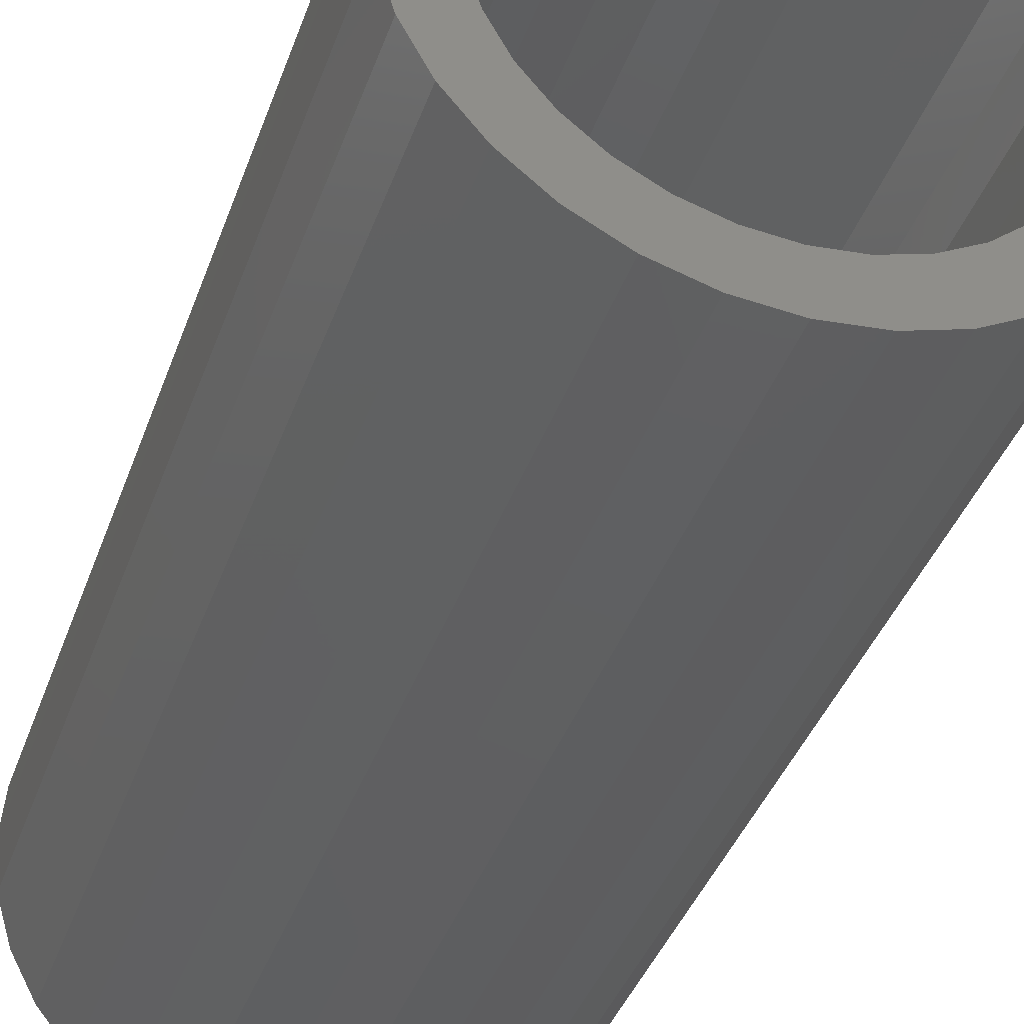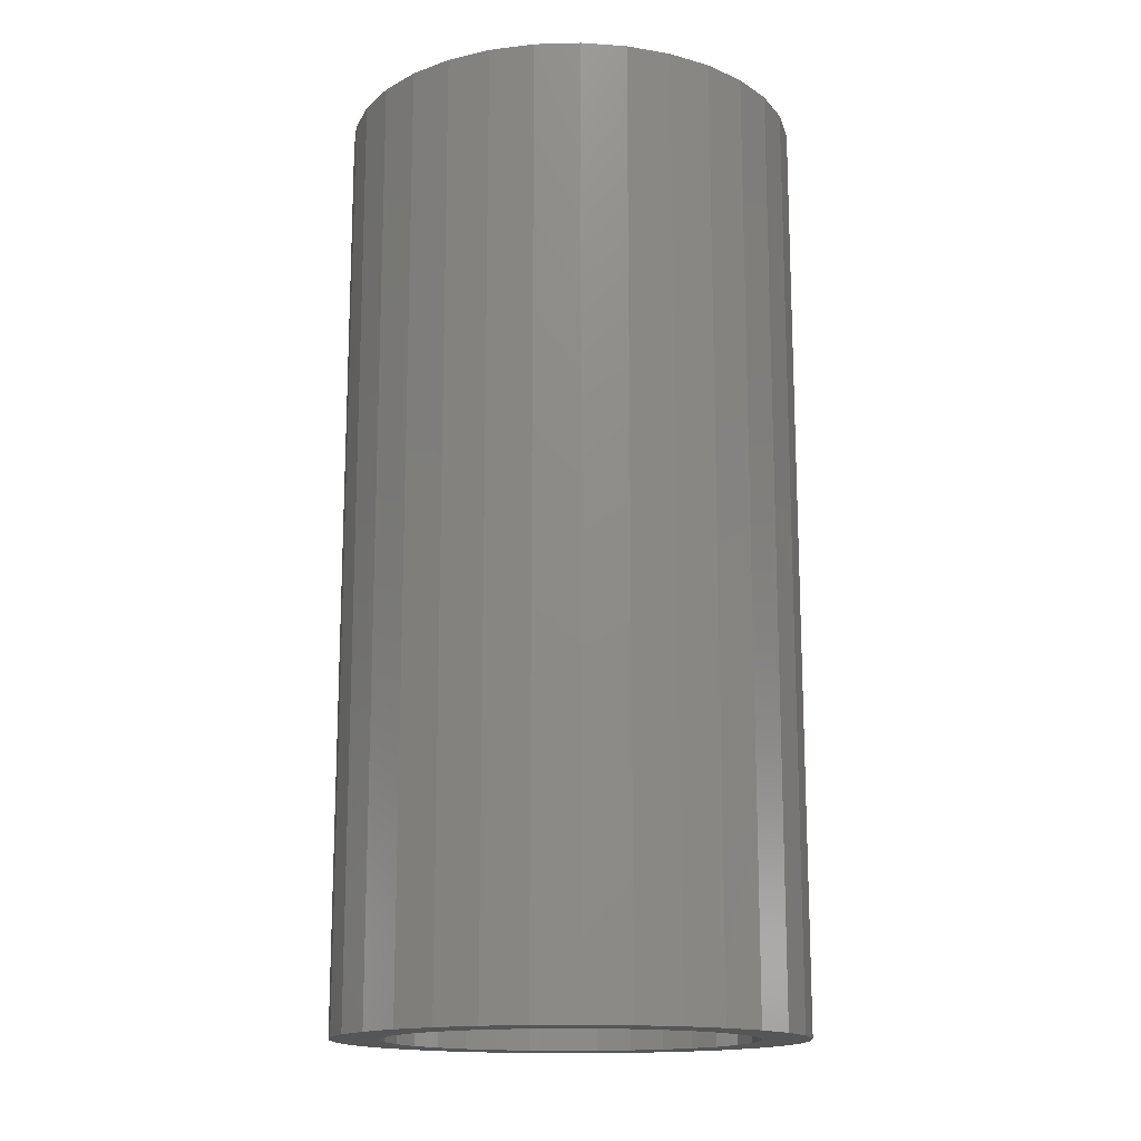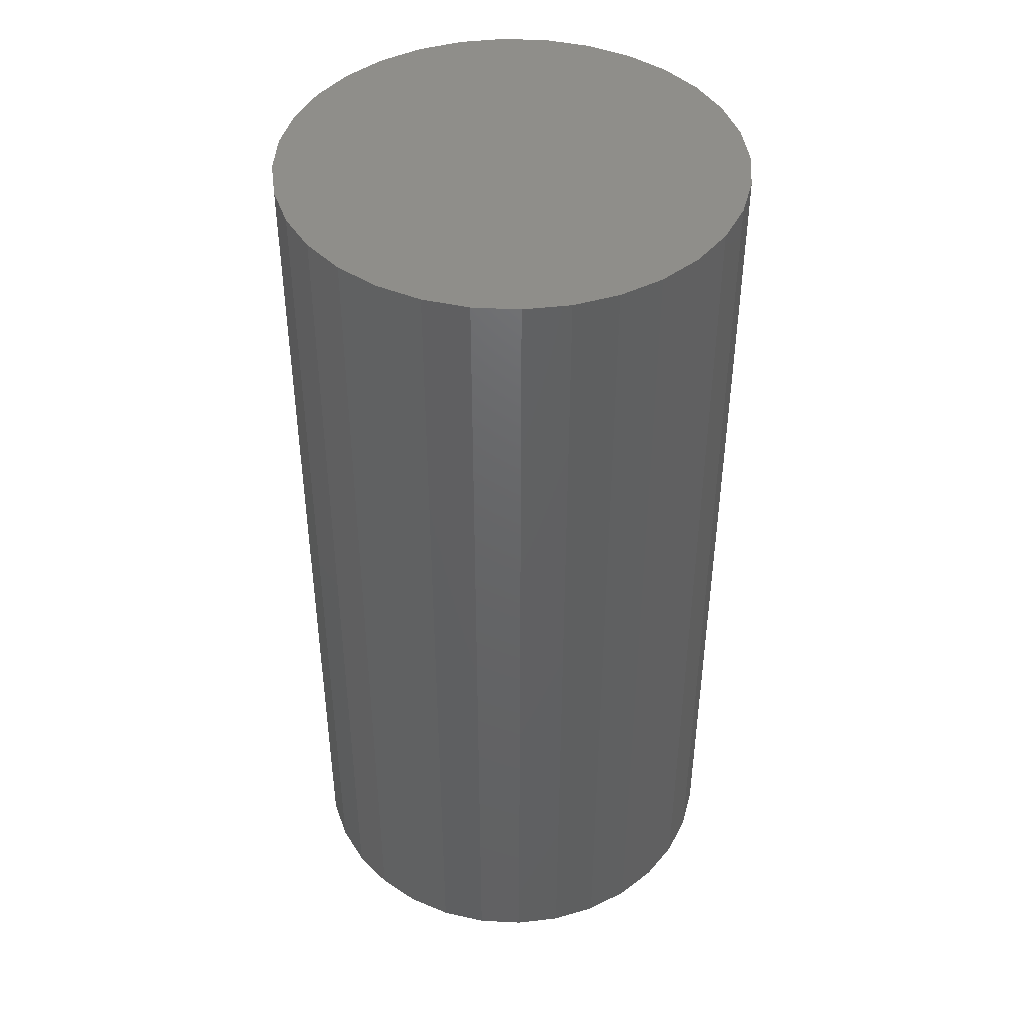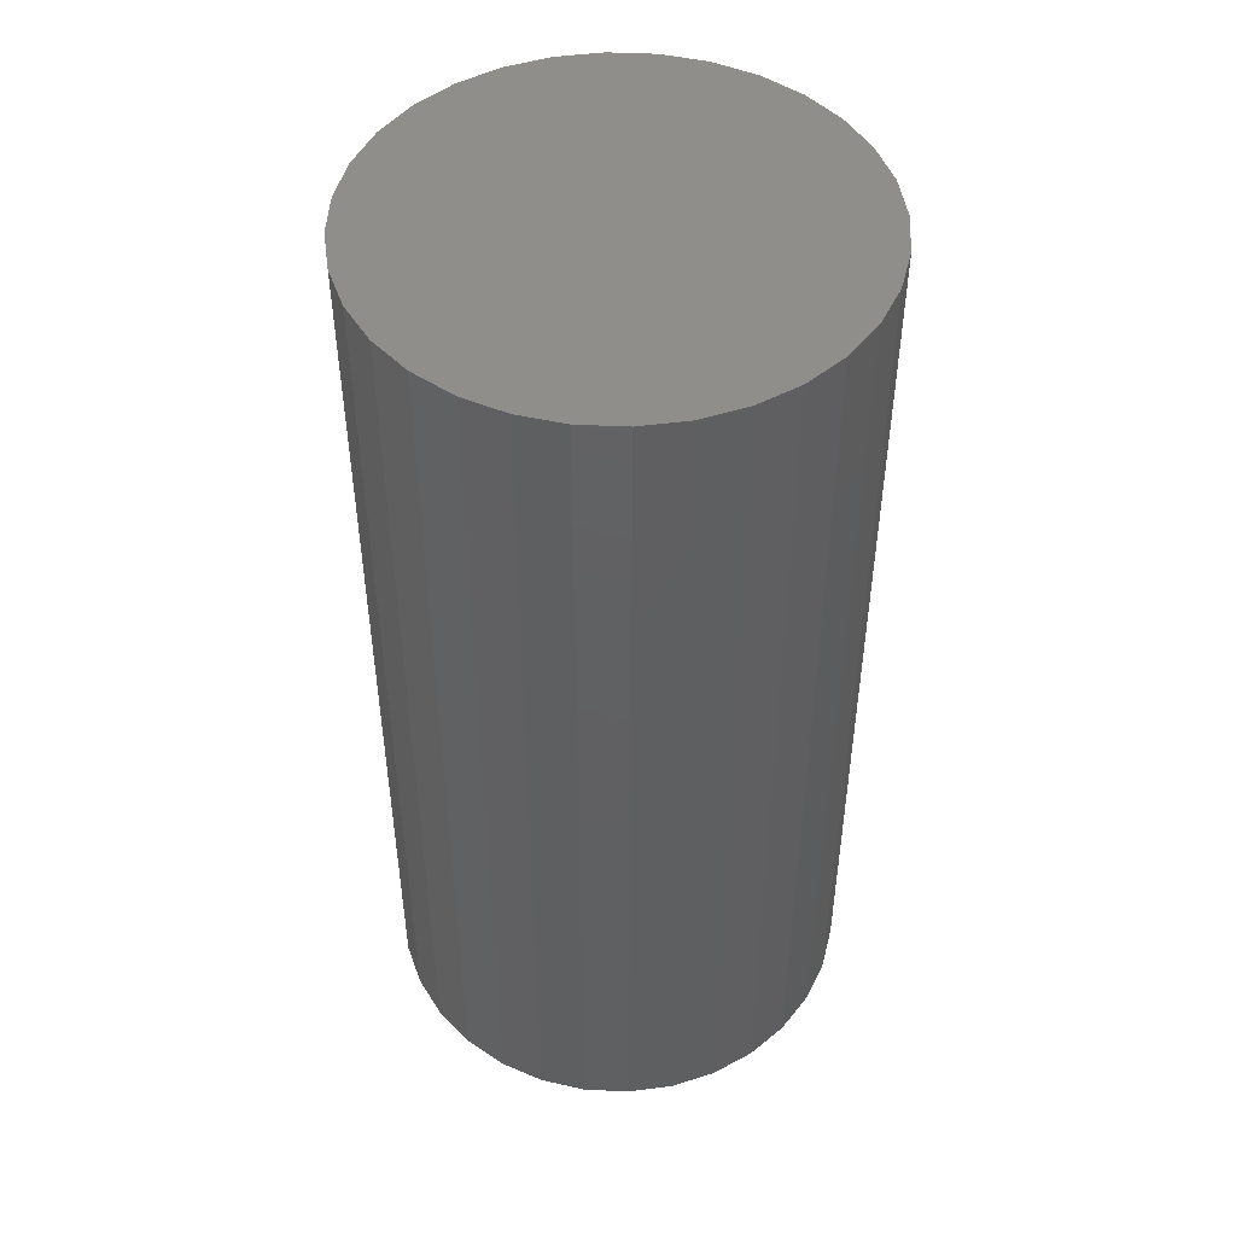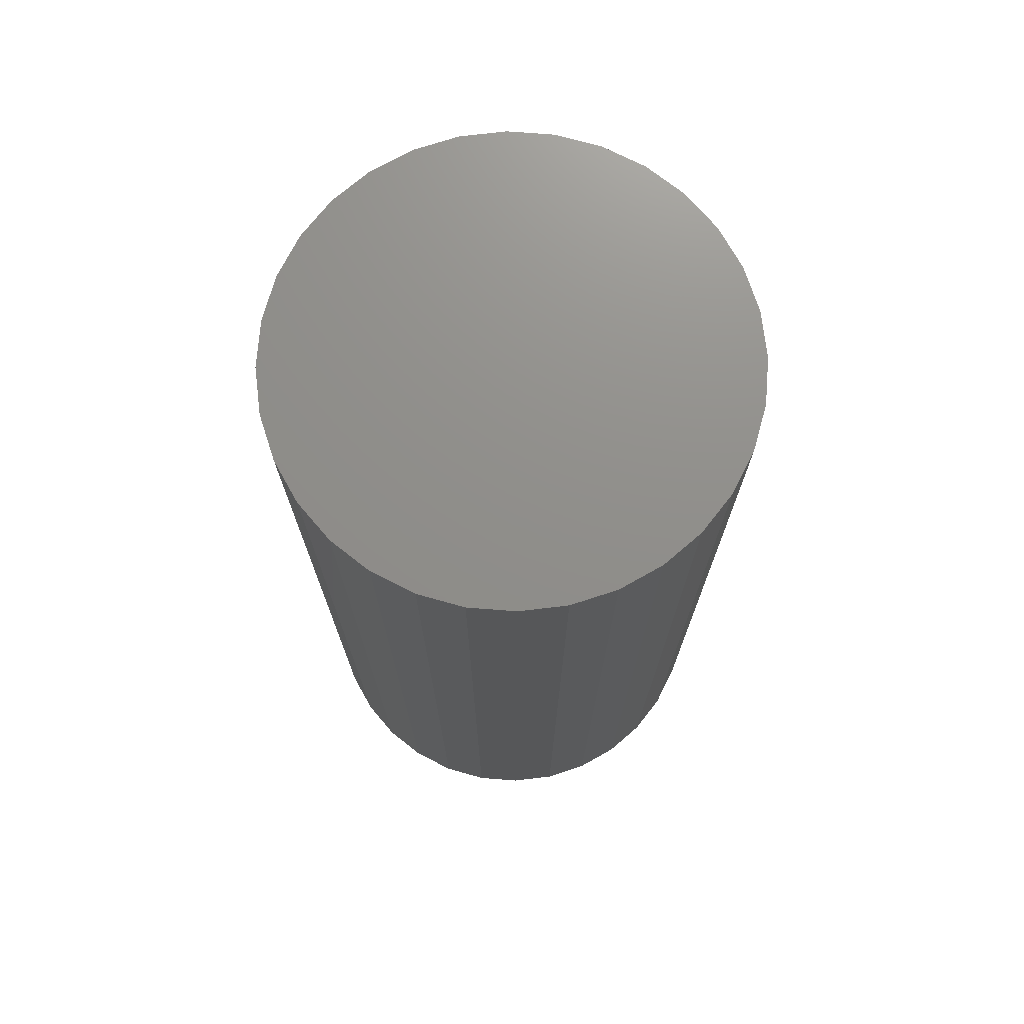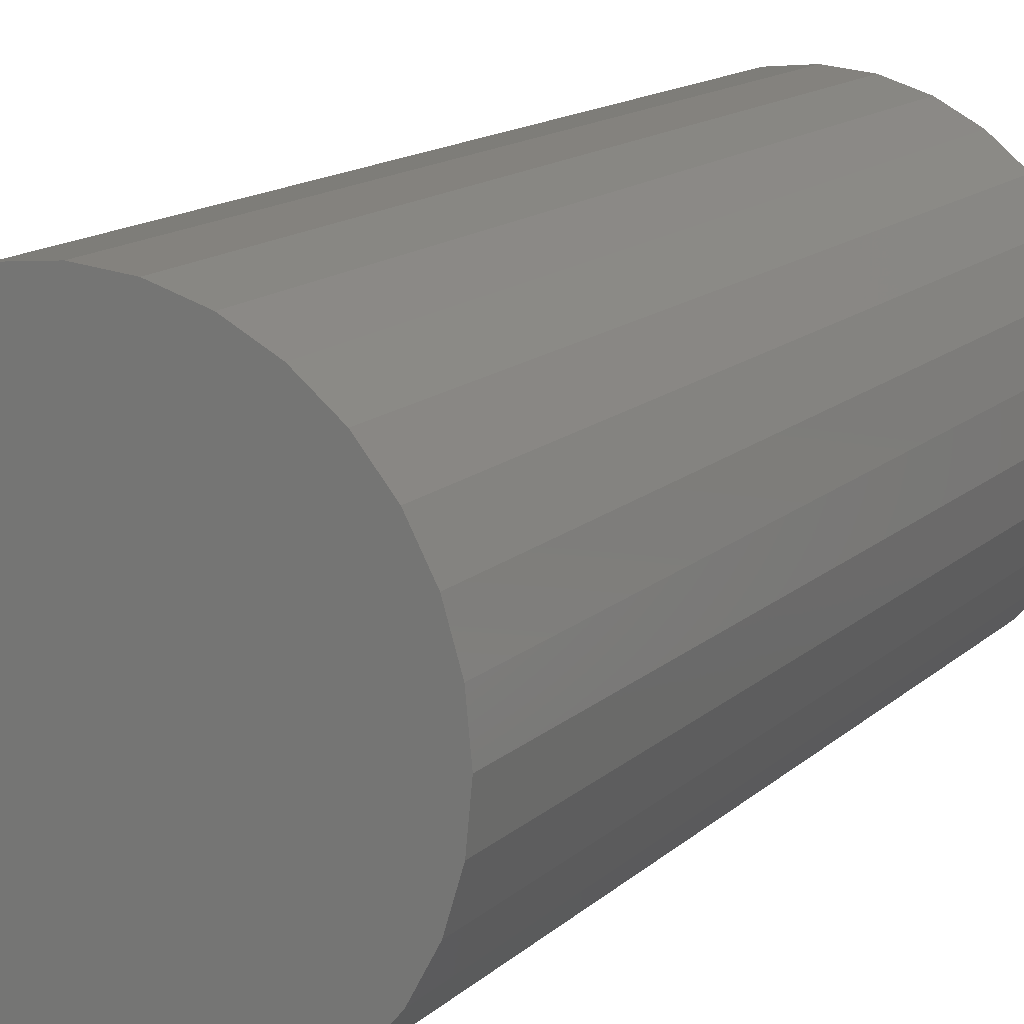
<metadata>
{"format":"stl","ext":"stl","renderer":"f3d","projection":"perspective","resolution":1024,"background":"white","views":[{"elev":-38.3,"azim":161.9,"up":"+Y"},{"elev":-15.5,"azim":-103.7,"up":"+Z"},{"elev":43.7,"azim":-24.6,"up":"+Z"},{"elev":48.3,"azim":132.3,"up":"+Z"},{"elev":73.2,"azim":-68.7,"up":"+Z"},{"elev":14.0,"azim":28.4,"up":"+Y"}]}
</metadata>
<code>
# stl→obj: 128 verts, 252 faces
v -0.1417 0.02857 0
v -0.18 0.03619 0
v -0.1333 0.05605 0
v 0.05802 0.1353 0
v 0.03055 0.1436 0
v 0.105 0.1543 0
v 0.05802 -0.1353 0
v 0.1332 -0.1312 0
v 0.105 -0.1543 0
v 0.03055 -0.1436 0
v -0.1011 0.1543 0
v -0.06902 0.1714 0
v 0.001974 0.1465 0
v -0.0266 0.1436 0
v -0.05408 0.1353 0
v -0.1292 0.1312 0
v -0.1011 -0.1543 0
v -0.1292 -0.1312 0
v -0.05408 -0.1353 0
v -0.0266 -0.1436 0
v 0.001974 -0.1465 0
v -0.06902 -0.1714 0
v -0.03422 0.182 0
v 0.001974 0.1855 0
v 0.03817 0.182 0
v 0.07297 0.1714 0
v 0.07297 -0.1714 0
v 0.03817 -0.182 0
v 0.001974 -0.1855 0
v -0.03422 -0.182 0
v -0.0794 0.1218 0
v -0.1016 0.1036 0
v -0.1523 0.1031 0
v -0.1198 0.08137 0
v -0.1694 0.071 0
v -0.1198 -0.08137 0
v -0.1694 -0.071 0
v -0.1333 -0.05605 0
v -0.18 -0.03619 0
v -0.1417 -0.02857 0
v -0.1836 2.272e-17 0
v -0.1445 1.794e-17 0
v -0.0794 -0.1218 0
v -0.1523 -0.1031 0
v -0.1016 -0.1036 0
v 0.1456 0.02857 0
v 0.1373 0.05605 0
v 0.1839 0.03619 0
v 0.1238 0.08137 0
v 0.1734 0.071 0
v 0.1055 0.1036 0
v 0.1562 0.1031 0
v 0.08334 0.1218 0
v 0.1332 0.1312 0
v 0.1238 -0.08137 0
v 0.1373 -0.05605 0
v 0.1734 -0.071 0
v 0.1456 -0.02857 0
v 0.1839 -0.03619 0
v 0.1484 0 0
v 0.1875 0 0
v 0.08334 -0.1218 0
v 0.1055 -0.1036 0
v 0.1562 -0.1031 0
v 0.03055 -0.1436 0.7109
v 0.05802 -0.1353 0.7109
v 0.08334 -0.1218 0.7109
v 0.1055 -0.1036 0.7109
v 0.1238 -0.08137 0.7109
v 0.1373 -0.05605 0.7109
v 0.1456 -0.02857 0.7109
v 0.1484 0 0.7109
v 0.001974 -0.1465 0.7109
v -0.0266 -0.1436 0.7109
v -0.05408 -0.1353 0.7109
v -0.0794 -0.1218 0.7109
v -0.1016 -0.1036 0.7109
v -0.1198 -0.08137 0.7109
v -0.1333 -0.05605 0.7109
v -0.1417 -0.02857 0.7109
v -0.1445 1.794e-17 0.7109
v -0.0266 0.1436 0.7109
v -0.05408 0.1353 0.7109
v -0.0794 0.1218 0.7109
v -0.1016 0.1036 0.7109
v -0.1198 0.08137 0.7109
v -0.1333 0.05605 0.7109
v -0.1417 0.02857 0.7109
v 0.001974 0.1465 0.7109
v 0.03055 0.1436 0.7109
v 0.05802 0.1353 0.7109
v 0.08334 0.1218 0.7109
v 0.1055 0.1036 0.7109
v 0.1238 0.08137 0.7109
v 0.1373 0.05605 0.7109
v 0.1456 0.02857 0.7109
v -0.03422 0.182 0.75
v 0.03817 0.182 0.75
v 0.001974 0.1855 0.75
v -0.06902 0.1714 0.75
v 0.07297 0.1714 0.75
v 0.07297 -0.1714 0.75
v -0.03422 -0.182 0.75
v 0.03817 -0.182 0.75
v 0.001974 -0.1855 0.75
v 0.105 0.1543 0.75
v -0.1011 0.1543 0.75
v 0.1332 0.1312 0.75
v -0.1292 0.1312 0.75
v 0.1562 0.1031 0.75
v -0.1523 0.1031 0.75
v 0.1734 0.071 0.75
v -0.1694 0.071 0.75
v 0.1839 0.03619 0.75
v -0.18 0.03619 0.75
v 0.1875 0 0.75
v -0.1836 2.272e-17 0.75
v 0.1839 -0.03619 0.75
v -0.18 -0.03619 0.75
v 0.1734 -0.071 0.75
v -0.1694 -0.071 0.75
v 0.1562 -0.1031 0.75
v -0.1523 -0.1031 0.75
v 0.1332 -0.1312 0.75
v -0.1292 -0.1312 0.75
v 0.105 -0.1543 0.75
v -0.1011 -0.1543 0.75
v -0.06902 -0.1714 0.75
f 1 2 3
f 4 5 6
f 7 8 9
f 10 7 9
f 11 12 13
f 11 13 14
f 11 14 15
f 11 15 16
f 17 18 19
f 17 19 20
f 17 20 21
f 17 21 22
f 13 12 23
f 13 23 24
f 13 24 25
f 13 25 26
f 13 26 6
f 13 6 5
f 21 10 9
f 21 9 27
f 21 27 28
f 21 28 29
f 21 29 30
f 21 30 22
f 15 31 16
f 16 31 32
f 16 32 33
f 33 32 34
f 33 34 35
f 35 34 3
f 35 3 2
f 36 37 38
f 38 37 39
f 38 39 40
f 40 39 41
f 40 41 42
f 42 41 2
f 42 2 1
f 19 18 43
f 43 18 44
f 43 44 45
f 45 44 37
f 45 37 36
f 46 47 48
f 48 47 49
f 48 49 50
f 50 49 51
f 50 51 52
f 52 51 53
f 52 53 54
f 54 53 4
f 54 4 6
f 55 56 57
f 57 56 58
f 57 58 59
f 59 58 60
f 59 60 61
f 61 60 46
f 61 46 48
f 7 62 8
f 8 62 63
f 8 63 64
f 64 63 55
f 64 55 57
f 21 65 10
f 10 65 66
f 10 66 7
f 7 66 67
f 7 67 62
f 62 67 68
f 62 68 63
f 63 68 69
f 63 69 55
f 55 69 70
f 55 70 56
f 56 70 71
f 56 71 58
f 58 71 72
f 58 72 60
f 65 21 73
f 73 21 20
f 73 20 74
f 74 20 19
f 74 19 75
f 75 19 43
f 75 43 76
f 76 43 45
f 76 45 77
f 77 45 36
f 77 36 78
f 78 36 38
f 78 38 79
f 79 38 40
f 79 40 80
f 80 40 42
f 80 42 81
f 13 82 14
f 14 82 83
f 14 83 15
f 15 83 84
f 15 84 31
f 31 84 85
f 31 85 32
f 32 85 86
f 32 86 34
f 34 86 87
f 34 87 3
f 3 87 88
f 3 88 1
f 1 88 81
f 1 81 42
f 82 13 89
f 89 13 5
f 89 5 90
f 90 5 4
f 90 4 91
f 91 4 53
f 91 53 92
f 92 53 51
f 92 51 93
f 93 51 49
f 93 49 94
f 94 49 47
f 94 47 95
f 95 47 46
f 95 46 96
f 96 46 60
f 96 60 72
f 89 90 82
f 83 82 90
f 91 83 90
f 65 74 66
f 73 74 65
f 74 75 66
f 66 75 76
f 66 76 67
f 67 76 77
f 67 77 68
f 68 77 78
f 68 78 69
f 69 78 79
f 69 79 70
f 70 79 80
f 70 80 71
f 71 80 81
f 71 81 72
f 72 81 88
f 72 88 96
f 96 88 87
f 96 87 95
f 95 87 86
f 95 86 94
f 94 86 85
f 94 85 93
f 93 85 84
f 93 84 92
f 92 84 83
f 92 83 91
f 97 98 99
f 98 97 100
f 98 100 101
f 102 103 104
f 104 103 105
f 101 100 106
f 106 100 107
f 106 107 108
f 108 107 109
f 108 109 110
f 110 109 111
f 110 111 112
f 112 111 113
f 112 113 114
f 114 113 115
f 114 115 116
f 116 115 117
f 116 117 118
f 118 117 119
f 118 119 120
f 120 119 121
f 120 121 122
f 122 121 123
f 122 123 124
f 124 123 125
f 124 125 126
f 126 125 127
f 126 127 102
f 102 127 128
f 102 128 103
f 61 116 59
f 59 116 118
f 59 118 57
f 57 118 120
f 57 120 64
f 64 120 122
f 64 122 8
f 8 122 124
f 8 124 9
f 9 124 126
f 9 126 27
f 27 126 102
f 27 102 28
f 28 102 104
f 28 104 29
f 29 104 105
f 29 105 30
f 30 105 103
f 30 103 22
f 22 103 128
f 22 128 17
f 17 128 127
f 17 127 18
f 18 127 125
f 18 125 44
f 44 125 123
f 44 123 37
f 37 123 121
f 37 121 39
f 39 121 119
f 39 119 41
f 41 119 117
f 41 117 2
f 2 117 115
f 2 115 35
f 35 115 113
f 35 113 33
f 33 113 111
f 33 111 16
f 16 111 109
f 16 109 11
f 11 109 107
f 11 107 12
f 12 107 100
f 12 100 23
f 23 100 97
f 23 97 24
f 24 97 99
f 24 99 25
f 25 99 98
f 25 98 26
f 26 98 101
f 26 101 6
f 6 101 106
f 6 106 54
f 54 106 108
f 54 108 52
f 52 108 110
f 52 110 50
f 50 110 112
f 50 112 48
f 48 112 114
f 48 114 61
f 61 114 116

</code>
